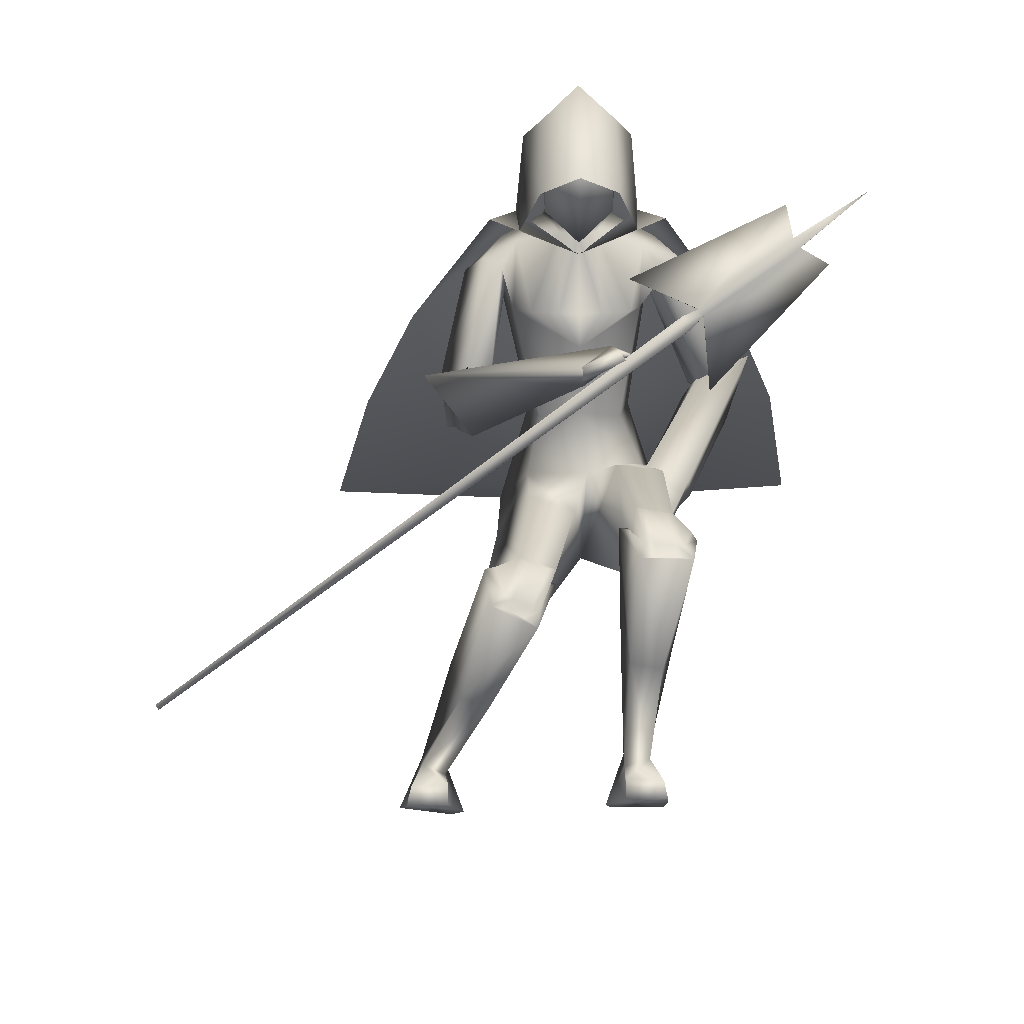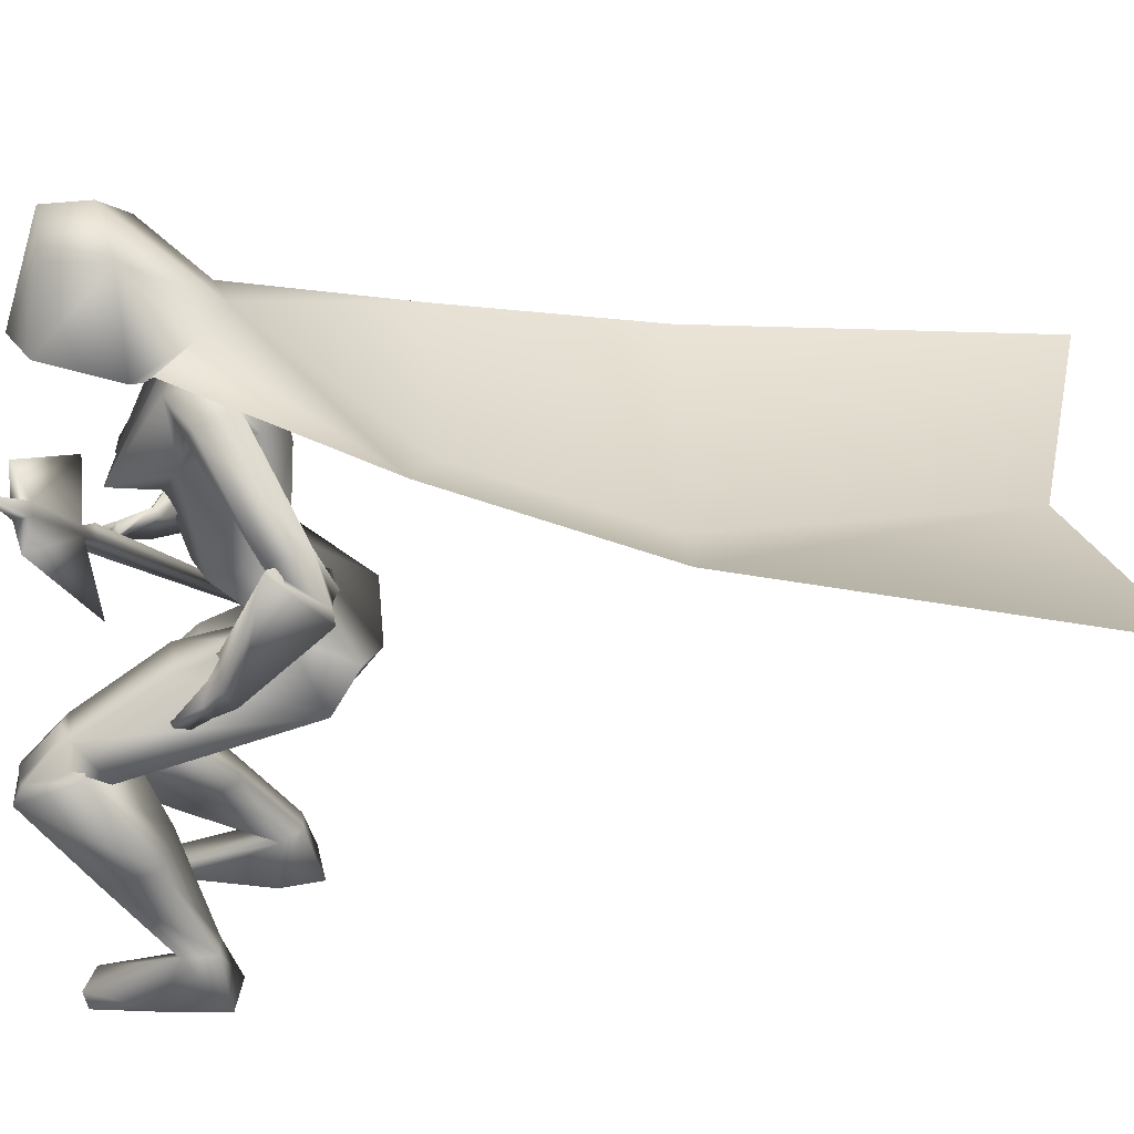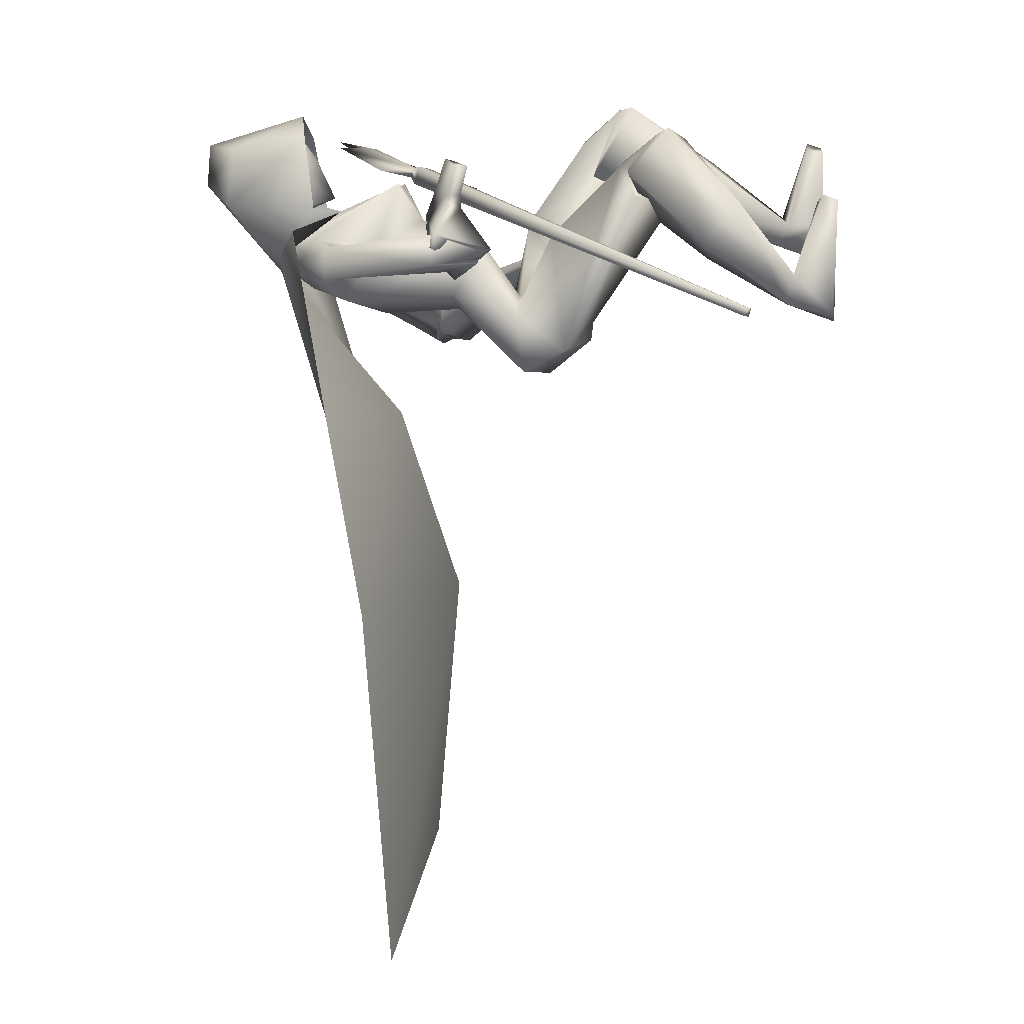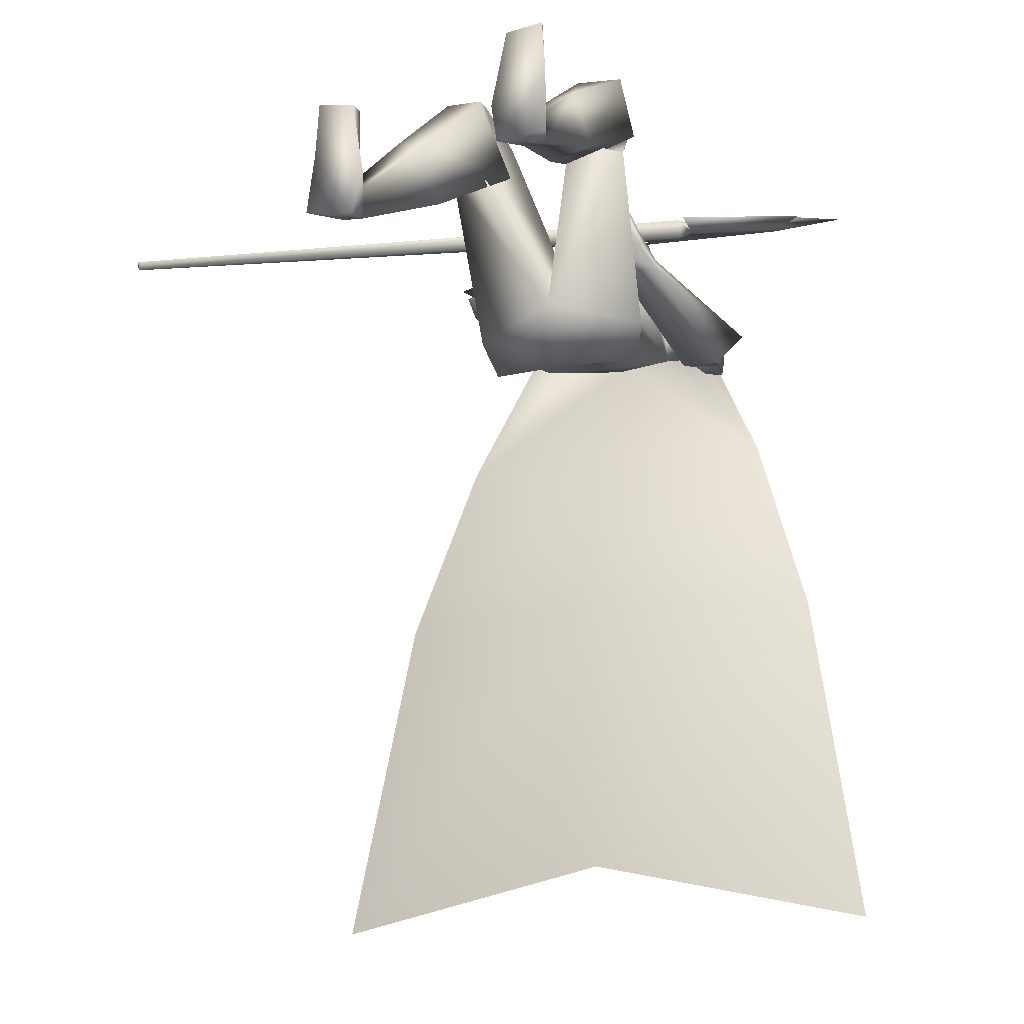
<metadata>
{"format":"obj","ext":"obj","renderer":"f3d","projection":"perspective","resolution":1024,"background":"white","views":[{"elev":79.1,"azim":-0.5,"up":"+Z"},{"elev":26.7,"azim":89.9,"up":"+Y"},{"elev":8.2,"azim":-87.1,"up":"+Z"},{"elev":-18.0,"azim":17.4,"up":"+Z"}]}
</metadata>
<code>
o Cube_Cube.001
v -0.9538 -0.6355 -0.4755
v -0.9525 -0.6311 -0.4928
v -0.945 -0.6414 -0.4949
v -0.9463 -0.6458 -0.4775
v 0.234 0.1773 -0.1691
v 0.2373 0.1888 -0.2147
v 0.257 0.1615 -0.2202
v 0.2537 0.15 -0.1746
v 0.2808 0.1801 -0.1765
v 0.2825 0.1862 -0.2006
v 0.2721 0.2006 -0.1977
v 0.2704 0.1945 -0.1736
v 0.4762 0.3374 -0.1167
v 0.4787 0.3463 -0.1519
v 0.4939 0.3253 -0.1561
v 0.4914 0.3164 -0.1209
v 0.4623 0.4138 -0.1176
v 0.1181 0.2663 -0.1798
v 0.5557 0.2849 -0.1434
v 0.2944 0.02304 -0.2285
v 0.6419 0.4374 -0.09824
v 0.09298 0.4916 -0.4039
v -0.06943 0.4917 -0.4042
v 0.01182 0.5054 -0.4281
v 0.05309 0.4264 -0.3362
v -0.02983 0.4265 -0.3363
v 0.191 0.4385 -0.4101
v -0.1629 0.4411 -0.409
v 0.1606 0.3961 -0.3353
v -0.129 0.4101 -0.3498
v 0.01171 0.4298 -0.4821
v 0.01174 0.2417 -0.5451
v 0.1726 0.3293 -0.5064
v -0.1598 0.3216 -0.5059
v 0.01173 0.1452 -0.3068
v 0.1508 0.2522 -0.3555
v -0.1371 0.2513 -0.3658
v 0.01174 0.004619 -0.3489
v 0.1024 0.005369 -0.3886
v -0.07892 0.005365 -0.3886
v 0.01175 0.05395 -0.5336
v 0.127 0.06036 -0.4925
v -0.1035 0.06035 -0.4925
v 0.3439 0.1577 -0.5135
v -0.2407 0.1115 -0.3373
v 0.3007 0.1057 -0.5299
v -0.1926 0.06732 -0.3613
v 0.3529 0.1962 -0.6039
v -0.3065 0.09978 -0.4099
v 0.2753 0.1342 -0.5907
v -0.2137 0.06773 -0.4299
v 0.4124 0.179 -0.5239
v -0.3404 0.08956 -0.333
v 0.2956 0.1339 -0.5256
v -0.235 0.1146 -0.3841
v 0.3679 0.05248 -0.6392
v -0.2315 -0.04233 -0.3735
v 0.267 0.1101 -0.6135
v -0.2169 0.04778 -0.4499
v 0.1583 -0.07662 -0.53
v -0.1075 -0.09713 -0.5339
v 0.002203 -0.182 -0.6968
v 0.2022 -0.1148 -0.6713
v -0.1707 -0.1213 -0.6803
v 0.09065 -0.1243 -0.3135
v -0.003234 -0.224 -0.3513
v 0.01413 -0.2919 -0.5673
v 0.2325 -0.205 -0.6121
v -0.1796 -0.2222 -0.6286
v 0.00673 -0.2867 -0.6117
v 0.2009 -0.2715 -0.1336
v -0.1299 -0.3574 -0.1714
v 0.1195 -0.258 -0.1189
v -0.04987 -0.3814 -0.179
v 0.1028 -0.3947 -0.1775
v -0.1078 -0.4932 -0.2598
v 0.2292 -0.3471 -0.2085
v -0.203 -0.3935 -0.2454
v 0.2355 -0.3883 -0.02466
v -0.1914 -0.4761 -0.07648
v 0.124 -0.3871 -0.01779
v -0.09209 -0.5205 -0.1021
v 0.0869 -0.2889 -0.1953
v -0.04961 -0.4004 -0.2643
v 0.2529 -0.3259 -0.1568
v -0.2038 -0.3785 -0.186
v 0.1841 -0.8782 -0.2565
v -0.383 -0.8746 -0.3803
v 0.05391 -0.8783 -0.3187
v -0.2575 -0.8821 -0.4503
v 0.06684 -0.8783 -0.4111
v -0.2871 -0.8821 -0.5447
v 0.1861 -0.8783 -0.4014
v -0.4034 -0.8683 -0.5204
v 0.09587 -0.7949 -0.3217
v -0.2996 -0.7995 -0.4549
v 0.151 -0.7812 -0.302
v -0.3486 -0.7784 -0.4278
v 0.09686 -0.7639 -0.3721
v -0.3001 -0.7665 -0.503
v 0.1502 -0.7715 -0.3759
v -0.353 -0.7591 -0.4965
v 0.168 -0.8429 -0.1107
v -0.3658 -0.8425 -0.2379
v 0.08887 -0.8361 -0.13
v -0.2866 -0.8364 -0.2572
v 0.08997 -0.8782 -0.1349
v -0.2881 -0.8785 -0.2621
v 0.1757 -0.8782 -0.1221
v -0.3738 -0.8778 -0.2493
v 0.2156 -0.2295 -0.3212
v 0.01203 0.0651 -0.1698
v 0.1409 -0.1802 -0.3086
v 0.09446 0.09595 -0.1492
v 0.2063 -0.2577 -0.3343
v 0.01343 0.03261 -0.1687
v 0.1273 -0.193 -0.3259
v 0.1061 0.07419 -0.1555
v 0.1645 -0.1036 -0.4113
v 0.0817 0.1455 -0.2966
v 0.2584 -0.1404 -0.4186
v 0.01591 0.09089 -0.2679
v 0.262 -0.1695 -0.4492
v 0.01983 0.04911 -0.2767
v 0.1587 -0.1147 -0.4328
v 0.08486 0.1252 -0.3111
v 0.03084 -0.1023 -0.503
v 0.1946 -0.1352 -0.3317
v -0.1024 -0.1881 -0.3401
v 0.1638 -0.141 -0.3727
v 0.09106 0.1214 -0.2299
v 0.2405 -0.1777 -0.3827
v 0.02063 0.08532 -0.2426
v 0.2319 -0.2066 -0.3986
v 0.02533 0.05175 -0.2441
v 0.155 -0.1567 -0.3914
v 0.09811 0.0986 -0.2393
v 0.1149 -0.1616 -0.3945
v 0.114 0.0982 -0.2174
v 0.1151 -0.1573 -0.3899
v 0.1145 0.104 -0.2149
v 0.1156 -0.1472 -0.4111
v 0.1223 0.1036 -0.237
v 0.1154 -0.1426 -0.4061
v 0.1232 0.1097 -0.2341
v 0.09136 -0.5223 -0.2969
v -0.1773 -0.5763 -0.3968
v 0.2013 -0.5508 -0.2825
v -0.2833 -0.5624 -0.3561
v 0.174 -0.601 -0.1613
v -0.2588 -0.65 -0.2579
v 0.1061 -0.5889 -0.1676
v -0.1952 -0.6643 -0.2815
v 0.2553 0.3741 -0.3969
v -0.2068 0.3759 -0.3696
v 0.2114 0.339 -0.3756
v -0.1637 0.3524 -0.3692
v 0.1619 0.3446 -0.4139
v -0.1525 0.3442 -0.4301
v 0.2368 0.4108 -0.4765
v -0.2491 0.3692 -0.448
v 0.05888 0.1997 -0.2154
v -0.03543 0.1997 -0.2154
v 0.1223 0.2029 -0.2151
v -0.09882 0.2029 -0.2151
v 0.373 0.137 -0.5533
v -0.2859 0.06183 -0.3467
v 0.3128 0.142 -0.5462
v -0.255 0.09536 -0.3872
v 0.3773 0.0903 -0.6353
v -0.2665 -0.02528 -0.3775
v 0.2928 0.1264 -0.6105
v -0.2439 0.04692 -0.4352
v 0.1069 -0.3015 -0.1586
v -0.06566 -0.4136 -0.2259
v 0.2401 -0.3124 -0.1343
v -0.1823 -0.3778 -0.1662
v 0.218 -0.3547 -0.04196
v -0.1643 -0.4487 -0.0924
v 0.1333 -0.3524 -0.02757
v -0.08648 -0.4837 -0.103
v 0.1521 -0.3558 -0.02427
v -0.1038 -0.4803 -0.09498
v 0.1993 -0.357 -0.03238
v -0.1472 -0.4607 -0.08916
v 0.1552 -0.3818 -0.04012
v -0.1212 -0.4976 -0.1133
v 0.1961 -0.3823 -0.04347
v -0.1578 -0.4812 -0.1047
v 0.1414 -0.2661 -0.1055
v -0.07004 -0.3833 -0.1612
v 0.1855 -0.2725 -0.1133
v -0.1129 -0.3696 -0.1569
v 0.3089 0.1171 -0.6207
v -0.2473 0.0278 -0.4268
v 0.3574 0.09634 -0.635
v -0.2603 -0.01372 -0.3936
v 0.303 0.0951 -0.6102
v -0.2242 0.02787 -0.4169
v 0.3452 0.07153 -0.6208
v -0.2307 -0.009493 -0.3851
v 0.3183 0.1378 -0.6317
v -0.2714 0.02521 -0.4339
v 0.3664 0.1228 -0.6476
v -0.2891 -0.01464 -0.404
v 0.01157 0.4076 -0.3056
v 0.01173 0.2161 -0.278
v 0.0118 0.5616 -0.3451
v 0.0559 0.5327 -0.3427
v -0.03234 0.5328 -0.3431
v 0.01117 0.6695 -0.2499
v 0.09369 0.5364 -0.2392
v -0.07134 0.5363 -0.2402
v 0.0875 0.6225 -0.1387
v -0.06645 0.6225 -0.1396
v 0.01039 0.6412 -0.1197
v 0.06495 0.4529 -0.2731
v -0.04205 0.453 -0.2736
v 0.01146 0.4324 -0.277
v 0.07317 0.4916 -0.1017
v -0.05245 0.4915 -0.1024
v 0.01017 0.4787 -0.07002
v 0.0868 0.4335 -0.2076
v -0.06473 0.4334 -0.2085
v 0.01132 0.3729 -0.2508
v 0.01002 0.4534 -0.04328
v 0.0971 0.4377 -0.09939
v -0.07635 0.4377 -0.1004
v 0.01035 0.694 -0.1166
v 0.0911 0.619 -0.1259
v -0.07021 0.619 -0.1269
v 0.1446 0.4111 -0.276
v -0.1217 0.411 -0.2776
v 0.01096 0.7027 -0.2187
v 0.1341 0.6317 -0.2645
v -0.1116 0.6316 -0.2659
v 0.01204 0.3571 -0.2846
v 0.01057 0.3571 -0.2846
v 0.01186 0.5131 -0.4402
v 0.1531 0.4985 -0.3999
v -0.1295 0.4988 -0.4003
v 0.2124 0.4545 -0.3286
v -0.1892 0.4552 -0.3297
v 0.4081 0.353 -0.7752
v -0.3849 0.3521 -0.7749
v 0.01177 0.2061 -0.802
v 0.5453 0.2562 -1.248
v -0.5232 0.2513 -1.243
v 0.01197 0.05635 -1.251
v 0.6673 0.1816 -2.061
v -0.6565 0.1728 -2.052
v 0.01261 0.1139 -1.918
v 0.0944 0.5795 -0.1889
v -0.0727 0.5794 -0.1899
v 0.0108 0.6536 -0.1883
v 0.0853 0.4612 -0.1572
v -0.06387 0.4611 -0.1581
v 0.01068 0.4213 -0.1483
f 1 2 3
f 1 3 4
f 1 5 6
f 1 6 2
f 2 6 7
f 2 7 3
f 3 7 8
f 3 8 4
f 5 1 4
f 5 4 8
f 5 8 9
f 5 9 12
f 8 7 10
f 8 10 9
f 7 6 11
f 7 11 10
f 6 5 12
f 6 12 11
f 10 11 14
f 10 14 15
f 12 9 16
f 12 16 13
f 14 11 18
f 14 18 17
f 10 15 19
f 10 19 20
f 15 16 19
f 13 14 17
f 11 12 18
f 9 10 20
f 9 20 19
f 9 19 16
f 12 13 17
f 12 17 18
f 13 21 14
f 13 16 21
f 15 21 16
f 14 21 15
f 22 25 29
f 22 29 27
f 30 26 23
f 30 23 28
f 22 27 31
f 22 31 24
f 31 28 23
f 31 23 24
f 31 27 33
f 31 33 32
f 34 28 31
f 34 31 32
f 36 35 38
f 36 38 39
f 38 35 37
f 38 37 40
f 32 33 42
f 32 42 41
f 43 34 32
f 43 32 41
f 33 36 39
f 33 39 42
f 40 37 34
f 40 34 43
f 41 42 63
f 41 63 62
f 64 43 41
f 64 41 62
f 42 39 60
f 42 60 63
f 61 40 43
f 61 43 64
f 63 68 70
f 63 70 62
f 70 69 64
f 70 64 62
f 87 89 91
f 87 91 93
f 92 90 88
f 92 88 94
f 99 91 89
f 99 89 95
f 90 92 100
f 90 100 96
f 101 93 91
f 101 91 99
f 92 94 102
f 92 102 100
f 97 87 93
f 97 93 101
f 94 88 98
f 94 98 102
f 97 95 105
f 97 105 103
f 106 96 98
f 106 98 104
f 87 97 103
f 87 103 109
f 104 98 88
f 104 88 110
f 95 89 107
f 95 107 105
f 108 90 96
f 108 96 106
f 89 87 109
f 89 109 107
f 110 88 90
f 110 90 108
f 105 107 109
f 105 109 103
f 110 108 106
f 110 106 104
f 111 113 117
f 111 117 115
f 118 114 112
f 118 112 116
f 38 127 60
f 38 60 39
f 61 127 38
f 61 38 40
f 60 127 65
f 60 65 128
f 66 127 61
f 66 61 129
f 60 128 68
f 60 68 63
f 69 129 61
f 69 61 64
f 119 130 132
f 119 132 121
f 133 131 120
f 133 120 122
f 130 113 111
f 130 111 132
f 112 114 131
f 112 131 133
f 121 132 134
f 121 134 123
f 135 133 122
f 135 122 124
f 132 111 115
f 132 115 134
f 116 112 133
f 116 133 135
f 136 117 113
f 136 113 130
f 114 118 137
f 114 137 131
f 123 134 136
f 123 136 125
f 137 135 124
f 137 124 126
f 134 115 117
f 134 117 136
f 118 116 135
f 118 135 137
f 136 130 140
f 136 140 138
f 141 131 137
f 141 137 139
f 125 136 138
f 125 138 142
f 139 137 126
f 139 126 143
f 130 119 144
f 130 144 140
f 145 120 131
f 145 131 141
f 119 125 142
f 119 142 144
f 143 126 120
f 143 120 145
f 142 138 140
f 142 140 144
f 141 139 143
f 141 143 145
f 85 148 146
f 85 146 83
f 147 149 86
f 147 86 84
f 148 101 99
f 148 99 146
f 100 102 149
f 100 149 147
f 79 150 148
f 79 148 85
f 149 151 80
f 149 80 86
f 150 97 101
f 150 101 148
f 102 98 151
f 102 151 149
f 81 152 150
f 81 150 79
f 151 153 82
f 151 82 80
f 152 95 97
f 152 97 150
f 98 96 153
f 98 153 151
f 83 146 152
f 83 152 81
f 153 147 84
f 153 84 82
f 146 99 95
f 146 95 152
f 96 100 147
f 96 147 153
f 65 67 75
f 65 75 73
f 76 67 66
f 76 66 74
f 68 128 71
f 68 71 77
f 72 129 69
f 72 69 78
f 67 68 77
f 67 77 75
f 78 69 67
f 78 67 76
f 71 128 65
f 71 65 73
f 66 129 72
f 66 72 74
f 52 54 119
f 52 119 121
f 120 55 53
f 120 53 122
f 52 121 123
f 52 123 56
f 124 122 53
f 124 53 57
f 54 58 125
f 54 125 119
f 126 59 55
f 126 55 120
f 56 123 125
f 56 125 58
f 126 124 57
f 126 57 59
f 29 156 154
f 29 154 27
f 155 157 30
f 155 30 28
f 156 46 44
f 156 44 154
f 45 47 157
f 45 157 155
f 36 158 156
f 36 156 29
f 157 159 37
f 157 37 30
f 158 50 46
f 158 46 156
f 47 51 159
f 47 159 157
f 33 160 158
f 33 158 36
f 159 161 34
f 159 34 37
f 160 48 50
f 160 50 158
f 51 49 161
f 51 161 159
f 27 154 160
f 27 160 33
f 161 155 28
f 161 28 34
f 154 44 48
f 154 48 160
f 49 45 155
f 49 155 161
f 67 70 68
f 69 70 67
f 65 127 67
f 67 127 66
f 29 164 36
f 37 165 30
f 25 162 164
f 25 164 29
f 165 163 26
f 165 26 30
f 35 36 164
f 35 164 162
f 165 37 35
f 165 35 163
f 46 168 166
f 46 166 44
f 167 169 47
f 167 47 45
f 168 54 52
f 168 52 166
f 53 55 169
f 53 169 167
f 44 166 170
f 44 170 48
f 171 167 45
f 171 45 49
f 166 52 56
f 166 56 170
f 57 53 167
f 57 167 171
f 50 172 168
f 50 168 46
f 169 173 51
f 169 51 47
f 172 58 54
f 172 54 168
f 55 59 173
f 55 173 169
f 77 176 174
f 77 174 75
f 175 177 78
f 175 78 76
f 176 85 83
f 176 83 174
f 84 86 177
f 84 177 175
f 71 178 176
f 71 176 77
f 177 179 72
f 177 72 78
f 178 79 85
f 178 85 176
f 86 80 179
f 86 179 177
f 75 174 180
f 75 180 73
f 181 175 76
f 181 76 74
f 174 83 81
f 174 81 180
f 82 84 175
f 82 175 181
f 180 81 186
f 180 186 182
f 187 82 181
f 187 181 183
f 73 180 182
f 73 182 190
f 183 181 74
f 183 74 191
f 79 178 184
f 79 184 188
f 185 179 80
f 185 80 189
f 178 71 192
f 178 192 184
f 193 72 179
f 193 179 185
f 81 79 188
f 81 188 186
f 189 80 82
f 189 82 187
f 71 73 190
f 71 190 192
f 191 74 72
f 191 72 193
f 190 182 184
f 190 184 192
f 185 183 191
f 185 191 193
f 182 186 188
f 182 188 184
f 189 187 183
f 189 183 185
f 58 172 194
f 58 194 198
f 195 173 59
f 195 59 199
f 172 50 202
f 172 202 194
f 203 51 173
f 203 173 195
f 170 56 200
f 170 200 196
f 201 57 171
f 201 171 197
f 48 170 196
f 48 196 204
f 197 171 49
f 197 49 205
f 56 58 198
f 56 198 200
f 199 59 57
f 199 57 201
f 50 48 204
f 50 204 202
f 205 49 51
f 205 51 203
f 204 196 194
f 204 194 202
f 195 197 205
f 195 205 203
f 196 200 198
f 196 198 194
f 199 201 197
f 199 197 195
f 162 25 206
f 162 206 207
f 206 26 163
f 206 163 207
f 35 162 207
f 207 163 35
f 223 217 209
f 223 209 212
f 210 218 224
f 210 224 213
f 208 211 212
f 208 212 209
f 213 211 208
f 213 208 210
f 220 214 216
f 220 216 222
f 216 215 221
f 216 221 222
f 225 219 217
f 225 217 223
f 218 219 225
f 218 225 224
f 22 209 217
f 22 217 25
f 218 210 23
f 218 23 26
f 22 24 208
f 22 208 209
f 208 24 23
f 208 23 210
f 25 217 219
f 25 219 206
f 219 218 26
f 219 26 206
f 226 227 230
f 226 230 229
f 231 228 226
f 231 226 229
f 235 230 227
f 235 227 232
f 228 231 236
f 228 236 233
f 234 229 230
f 234 230 235
f 231 229 234
f 231 234 236
f 240 235 232
f 240 232 237
f 233 236 241
f 233 241 238
f 239 234 235
f 239 235 240
f 236 234 239
f 236 239 241
f 240 237 242
f 240 242 244
f 243 238 241
f 243 241 245
f 239 240 244
f 239 244 246
f 245 241 239
f 245 239 246
f 246 244 247
f 246 247 249
f 248 245 246
f 248 246 249
f 247 250 252
f 247 252 249
f 251 248 249
f 251 249 252
f 212 253 256
f 212 256 223
f 253 214 220
f 253 220 256
f 215 254 257
f 215 257 221
f 254 213 224
f 254 224 257
f 214 253 255
f 214 255 216
f 253 212 211
f 253 211 255
f 213 254 255
f 213 255 211
f 254 215 216
f 254 216 255
f 256 220 222
f 256 222 258
f 221 257 258
f 221 258 222
f 256 258 225
f 256 225 223
f 257 224 225
f 257 225 258

</code>
